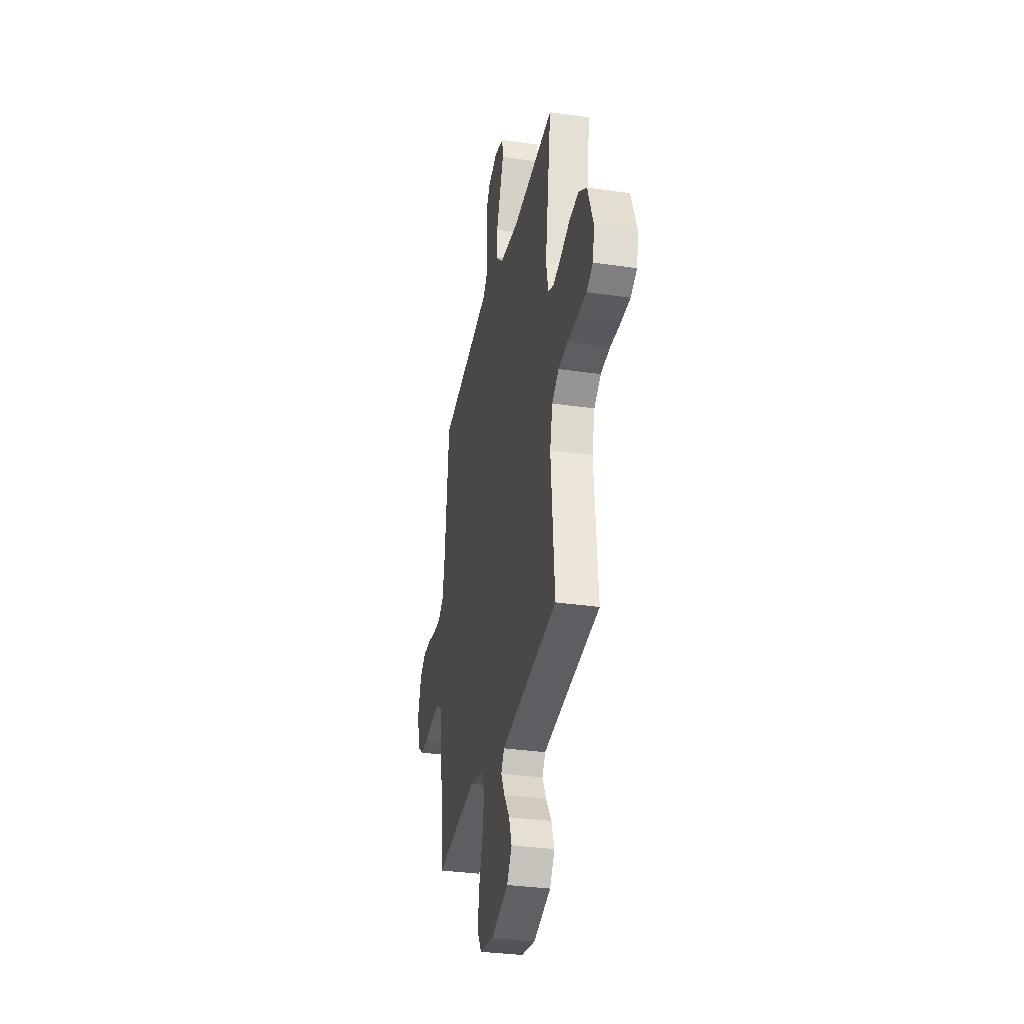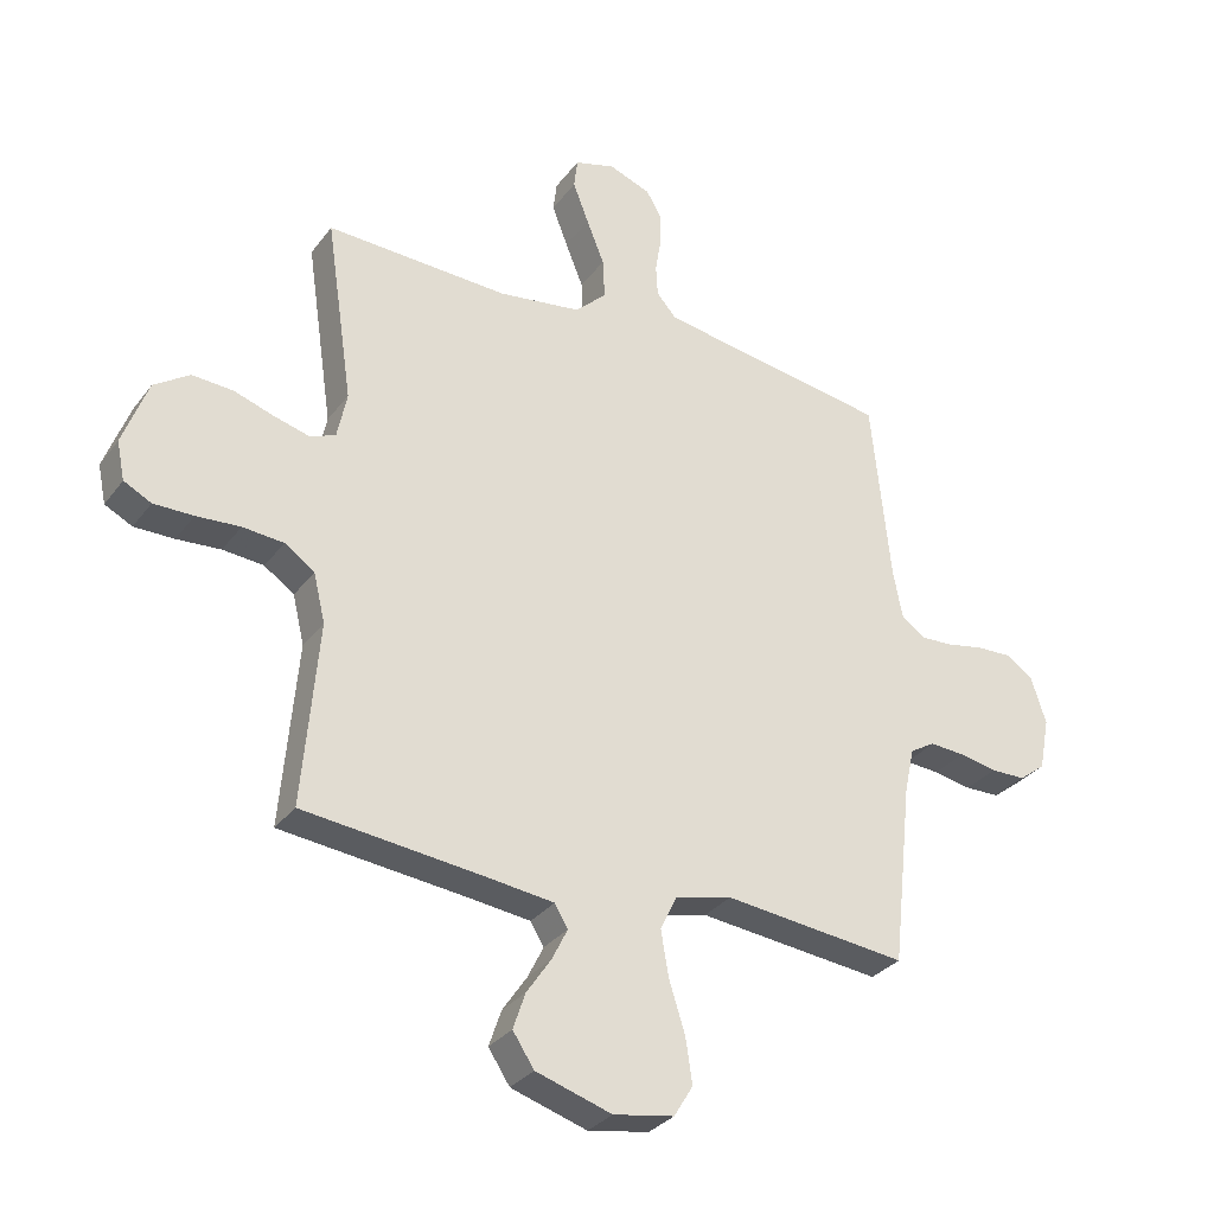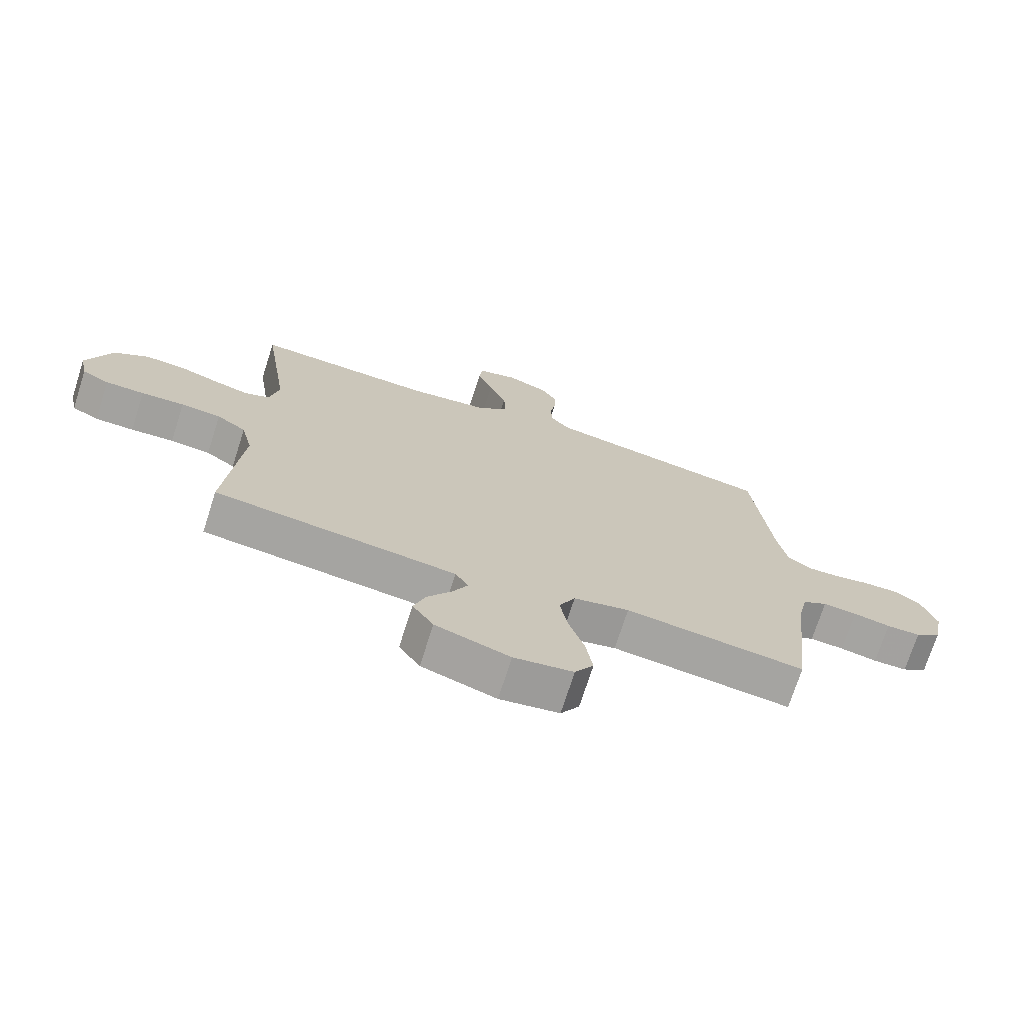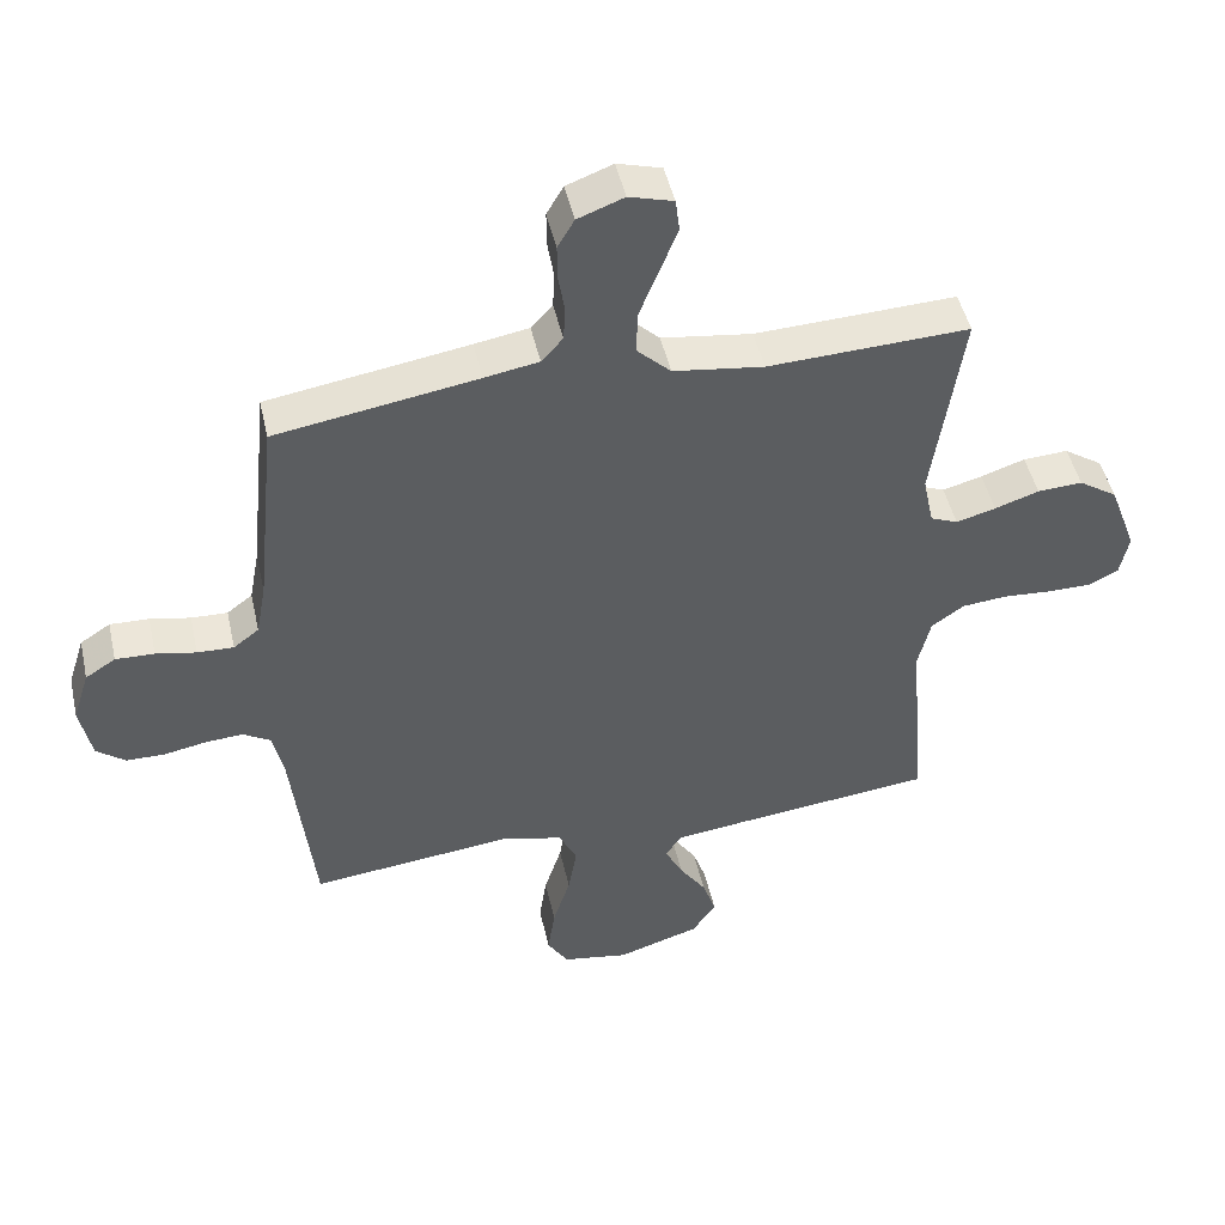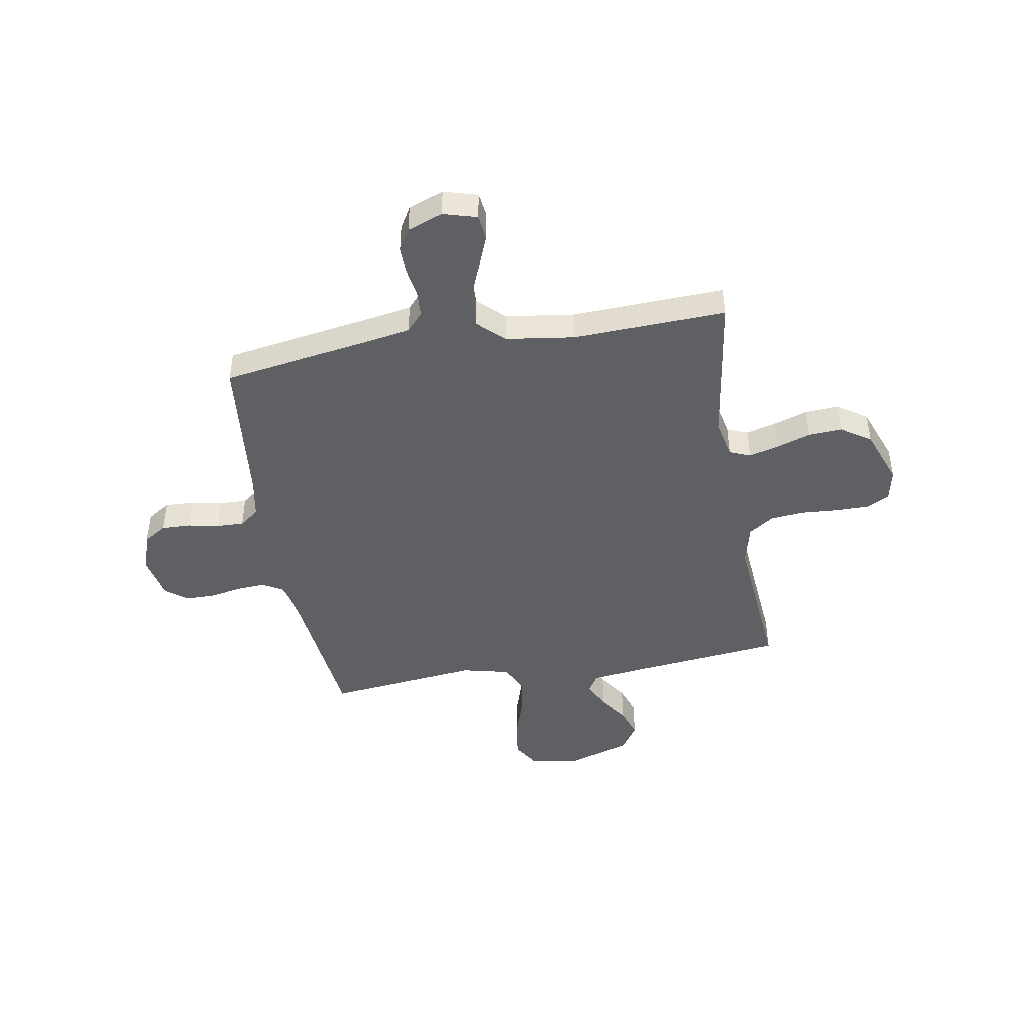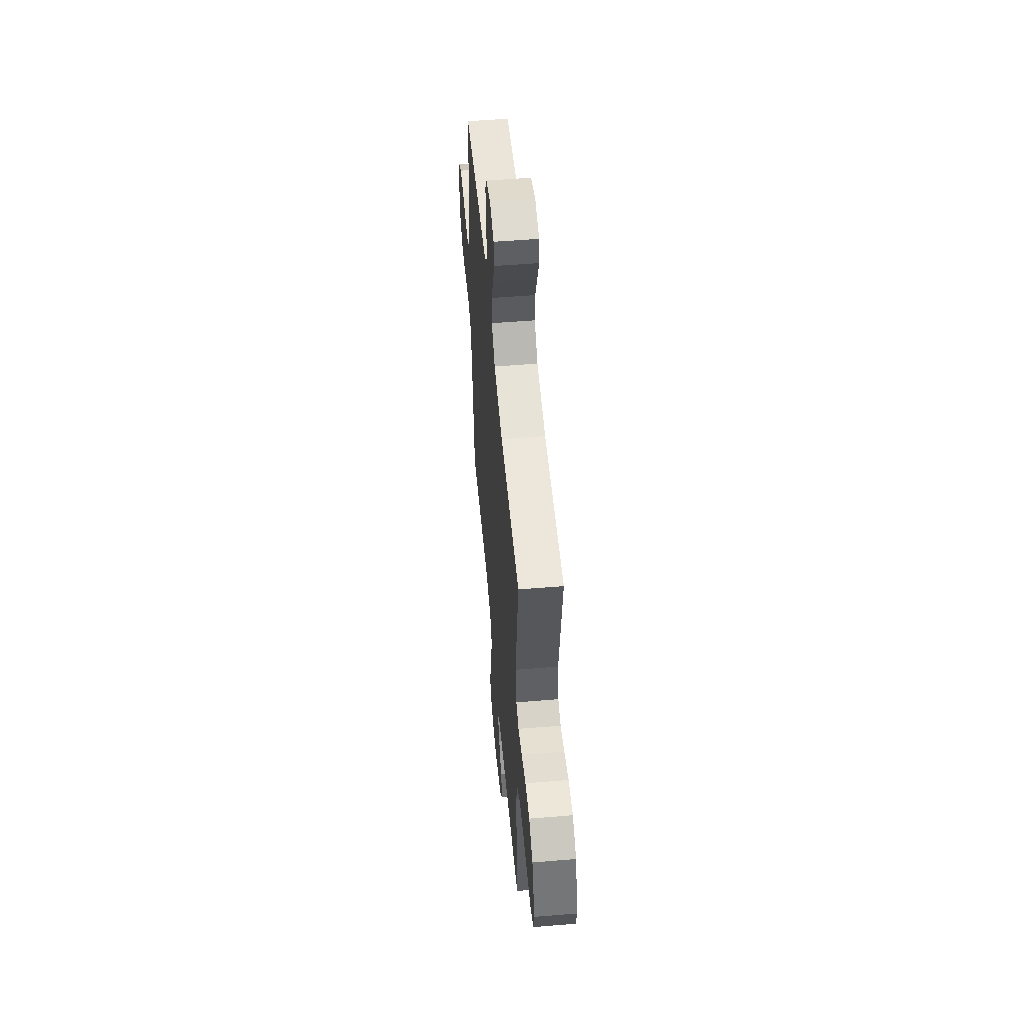
<metadata>
{"format":"obj","ext":"obj","renderer":"f3d","projection":"perspective","resolution":1024,"background":"white","views":[{"elev":-32.8,"azim":78.6,"up":"+Z"},{"elev":-31.1,"azim":149.8,"up":"+Z"},{"elev":-72.5,"azim":162.3,"up":"+Z"},{"elev":47.5,"azim":-12.6,"up":"+Z"},{"elev":-44.9,"azim":9.8,"up":"+Y"},{"elev":54.2,"azim":85.0,"up":"+Z"}]}
</metadata>
<code>
v 0.5 0.07 0.5
v 0.456 0.07 0.2
v 0.472 0.07 0.124
v 0.513 0.07 0.107
v 0.572 0.07 0.123
v 0.638 0.07 0.145
v 0.705 0.07 0.149
v 0.763 0.07 0.11
v 0.804 0.07 0
v 0.791 0.07 -0.063
v 0.746 0.07 -0.086
v 0.681 0.07 -0.086
v 0.609 0.07 -0.081
v 0.542 0.07 -0.087
v 0.493 0.07 -0.121
v 0.474 0.07 -0.2
v 0.5 0.07 -0.5
v 0.2 0.07 -0.533
v 0.095 0.07 -0.546
v 0.073 0.07 -0.582
v 0.099 0.07 -0.634
v 0.139 0.07 -0.693
v 0.159 0.07 -0.752
v 0.124 0.07 -0.805
v 0 0.07 -0.844
v -0.099 0.07 -0.827
v -0.13 0.07 -0.776
v -0.119 0.07 -0.702
v -0.093 0.07 -0.62
v -0.08 0.07 -0.545
v -0.107 0.07 -0.489
v -0.2 0.07 -0.467
v -0.5 0.07 -0.5
v -0.533 0.07 -0.2
v -0.549 0.07 -0.128
v -0.59 0.07 -0.104
v -0.647 0.07 -0.108
v -0.709 0.07 -0.12
v -0.766 0.07 -0.119
v -0.809 0.07 -0.086
v -0.826 0.07 0
v -0.801 0.07 0.078
v -0.756 0.07 0.107
v -0.698 0.07 0.105
v -0.638 0.07 0.093
v -0.584 0.07 0.091
v -0.546 0.07 0.12
v -0.531 0.07 0.2
v -0.5 0.07 0.5
v -0.2 0.07 0.548
v -0.119 0.07 0.562
v -0.087 0.07 0.598
v -0.084 0.07 0.649
v -0.093 0.07 0.705
v -0.094 0.07 0.76
v -0.069 0.07 0.803
v 0 0.07 0.829
v 0.066 0.07 0.81
v 0.072 0.07 0.761
v 0.046 0.07 0.694
v 0.017 0.07 0.622
v 0.014 0.07 0.556
v 0.065 0.07 0.507
v 0.2 0.07 0.488
v 0.5 0 0.5
v 0.456 0 0.2
v 0.472 0 0.124
v 0.513 0 0.107
v 0.572 0 0.123
v 0.638 0 0.145
v 0.705 0 0.149
v 0.763 0 0.11
v 0.804 0 0
v 0.791 0 -0.063
v 0.746 0 -0.086
v 0.681 0 -0.086
v 0.609 0 -0.081
v 0.542 0 -0.087
v 0.493 0 -0.121
v 0.474 0 -0.2
v 0.5 0 -0.5
v 0.2 0 -0.533
v 0.095 0 -0.546
v 0.073 0 -0.582
v 0.099 0 -0.634
v 0.139 0 -0.693
v 0.159 0 -0.752
v 0.124 0 -0.805
v 0 0 -0.844
v -0.099 0 -0.827
v -0.13 0 -0.776
v -0.119 0 -0.702
v -0.093 0 -0.62
v -0.08 0 -0.545
v -0.107 0 -0.489
v -0.2 0 -0.467
v -0.5 0 -0.5
v -0.533 0 -0.2
v -0.549 0 -0.128
v -0.59 0 -0.104
v -0.647 0 -0.108
v -0.709 0 -0.12
v -0.766 0 -0.119
v -0.809 0 -0.086
v -0.826 0 0
v -0.801 0 0.078
v -0.756 0 0.107
v -0.698 0 0.105
v -0.638 0 0.093
v -0.584 0 0.091
v -0.546 0 0.12
v -0.531 0 0.2
v -0.5 0 0.5
v -0.2 0 0.548
v -0.119 0 0.562
v -0.087 0 0.598
v -0.084 0 0.649
v -0.093 0 0.705
v -0.094 0 0.76
v -0.069 0 0.803
v 0 0 0.829
v 0.066 0 0.81
v 0.072 0 0.761
v 0.046 0 0.694
v 0.017 0 0.622
v 0.014 0 0.556
v 0.065 0 0.507
v 0.2 0 0.488
f 59 60 61
f 58 59 61
f 57 58 61
f 56 57 61
f 55 56 61
f 54 55 61
f 53 54 61
f 52 53 61 62
f 51 52 62 63
f 48 49 50
f 50 51 63
f 48 50 63
f 47 48 63
f 43 44 45
f 42 43 45
f 41 42 45
f 40 41 45
f 39 40 45
f 38 39 45
f 37 38 45
f 36 37 45 46
f 47 63 64
f 46 47 64
f 36 46 64
f 35 36 64
f 27 28 29
f 26 27 29
f 25 26 29
f 24 25 29
f 23 24 29
f 22 23 29
f 21 22 29
f 20 21 29 30
f 19 20 30 31
f 16 17 18
f 18 19 31
f 16 18 31
f 15 16 31
f 11 12 13
f 10 11 13
f 9 10 13
f 8 9 13
f 7 8 13
f 6 7 13
f 5 6 13
f 4 5 13 14
f 15 31 32
f 14 15 32
f 4 14 32
f 3 4 32
f 64 1 2
f 35 64 2
f 34 35 2
f 32 33 34
f 3 32 34
f 2 3 34
f 125 124 123
f 125 123 122
f 125 122 121
f 125 121 120
f 125 120 119
f 125 119 118
f 125 118 117
f 126 125 117 116
f 127 126 116 115
f 114 113 112
f 127 115 114
f 127 114 112
f 127 112 111
f 109 108 107
f 109 107 106
f 109 106 105
f 109 105 104
f 109 104 103
f 109 103 102
f 109 102 101
f 110 109 101 100
f 128 127 111
f 128 111 110
f 128 110 100
f 128 100 99
f 93 92 91
f 93 91 90
f 93 90 89
f 93 89 88
f 93 88 87
f 93 87 86
f 93 86 85
f 94 93 85 84
f 95 94 84 83
f 82 81 80
f 95 83 82
f 95 82 80
f 95 80 79
f 77 76 75
f 77 75 74
f 77 74 73
f 77 73 72
f 77 72 71
f 77 71 70
f 77 70 69
f 78 77 69 68
f 96 95 79
f 96 79 78
f 96 78 68
f 96 68 67
f 66 65 128
f 66 128 99
f 66 99 98
f 98 97 96
f 98 96 67
f 98 67 66
f 1 65 66 2
f 2 66 67 3
f 3 67 68 4
f 4 68 69 5
f 5 69 70 6
f 6 70 71 7
f 7 71 72 8
f 8 72 73 9
f 9 73 74 10
f 10 74 75 11
f 11 75 76 12
f 12 76 77 13
f 13 77 78 14
f 14 78 79 15
f 15 79 80 16
f 16 80 81 17
f 17 81 82 18
f 18 82 83 19
f 19 83 84 20
f 20 84 85 21
f 21 85 86 22
f 22 86 87 23
f 23 87 88 24
f 24 88 89 25
f 25 89 90 26
f 26 90 91 27
f 27 91 92 28
f 28 92 93 29
f 29 93 94 30
f 30 94 95 31
f 31 95 96 32
f 32 96 97 33
f 33 97 98 34
f 34 98 99 35
f 35 99 100 36
f 36 100 101 37
f 37 101 102 38
f 38 102 103 39
f 39 103 104 40
f 40 104 105 41
f 41 105 106 42
f 42 106 107 43
f 43 107 108 44
f 44 108 109 45
f 45 109 110 46
f 46 110 111 47
f 47 111 112 48
f 48 112 113 49
f 49 113 114 50
f 50 114 115 51
f 51 115 116 52
f 52 116 117 53
f 53 117 118 54
f 54 118 119 55
f 55 119 120 56
f 56 120 121 57
f 57 121 122 58
f 58 122 123 59
f 59 123 124 60
f 60 124 125 61
f 61 125 126 62
f 62 126 127 63
f 63 127 128 64
f 64 128 65 1

</code>
